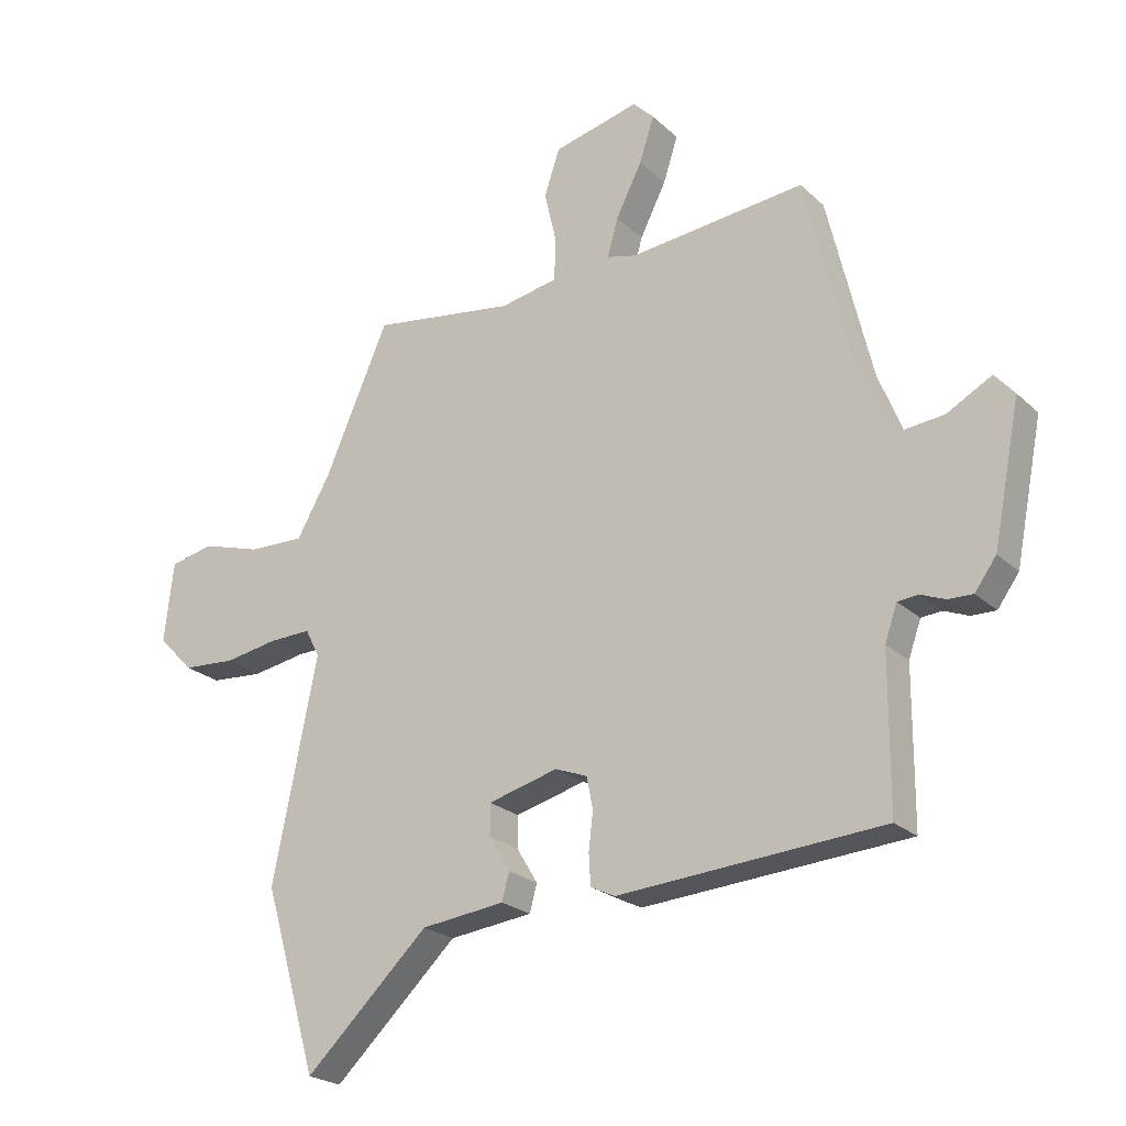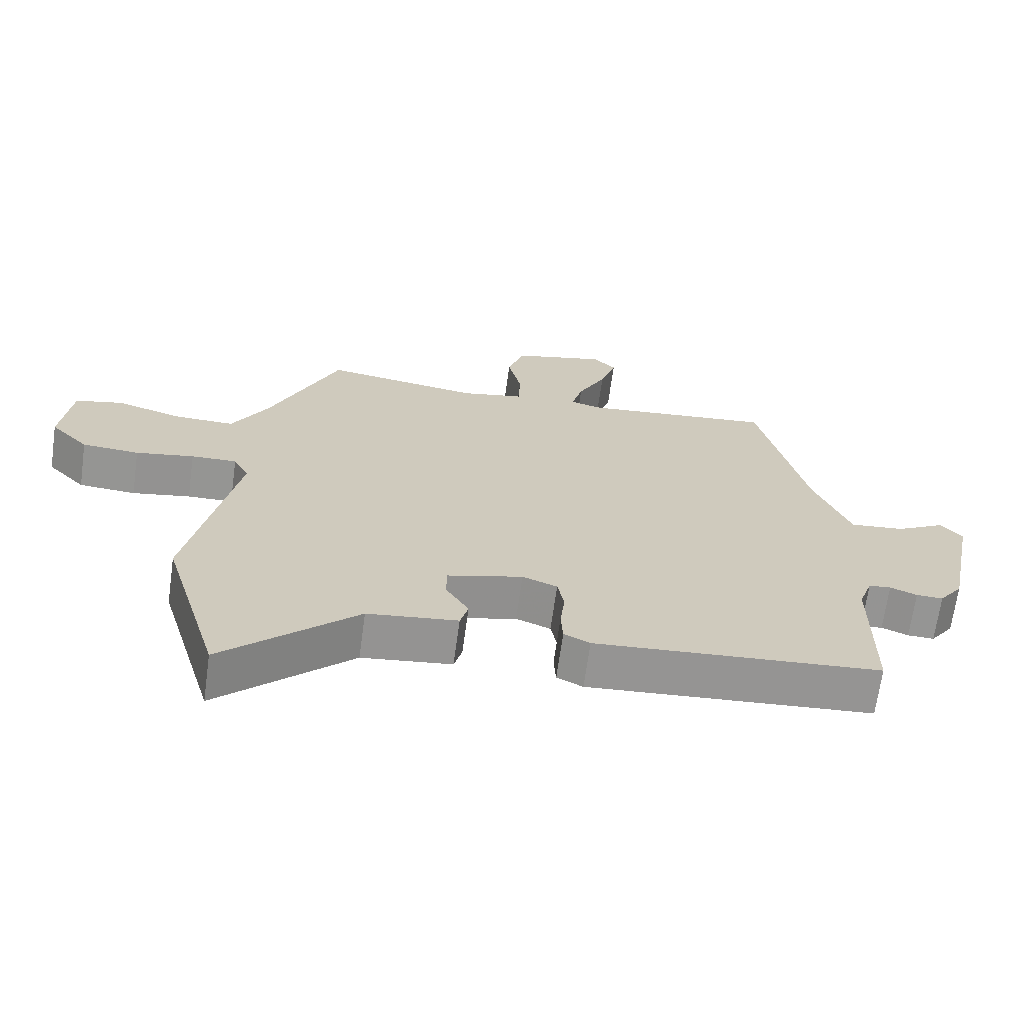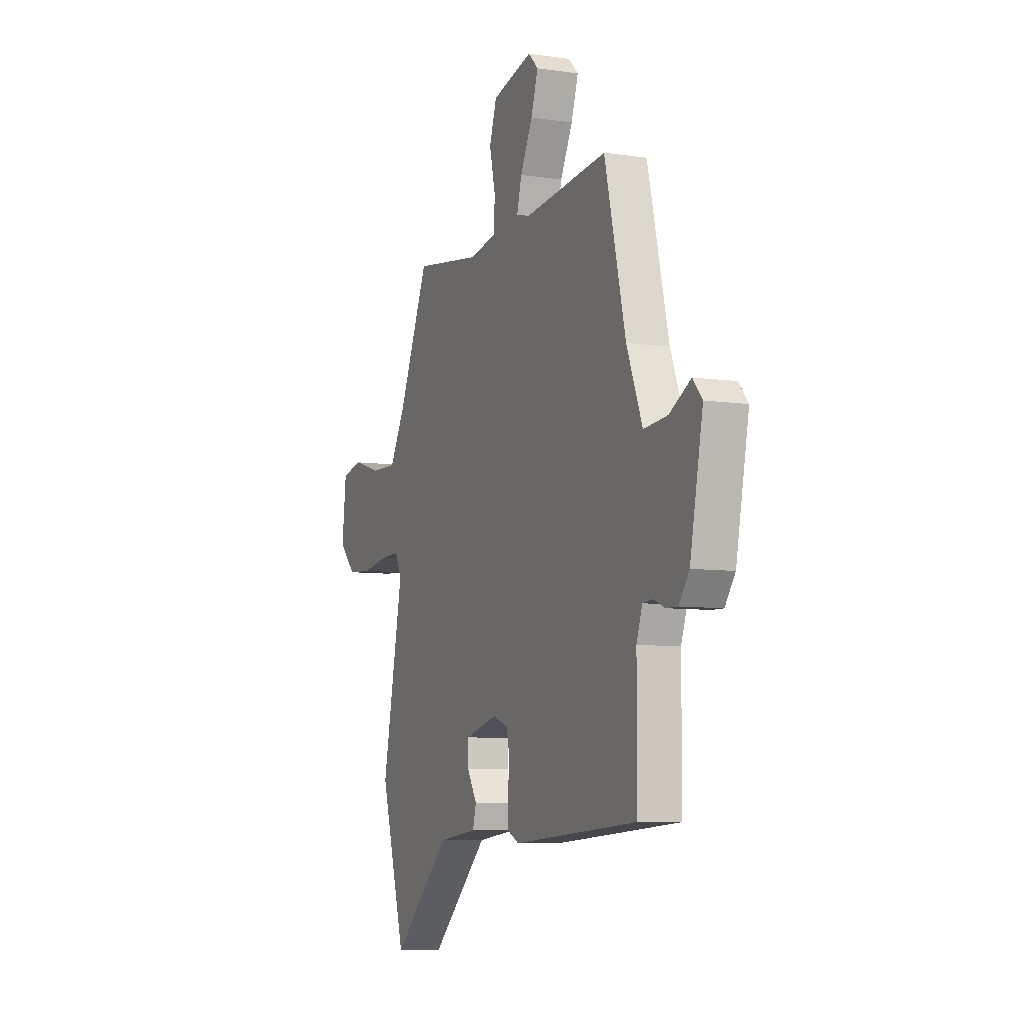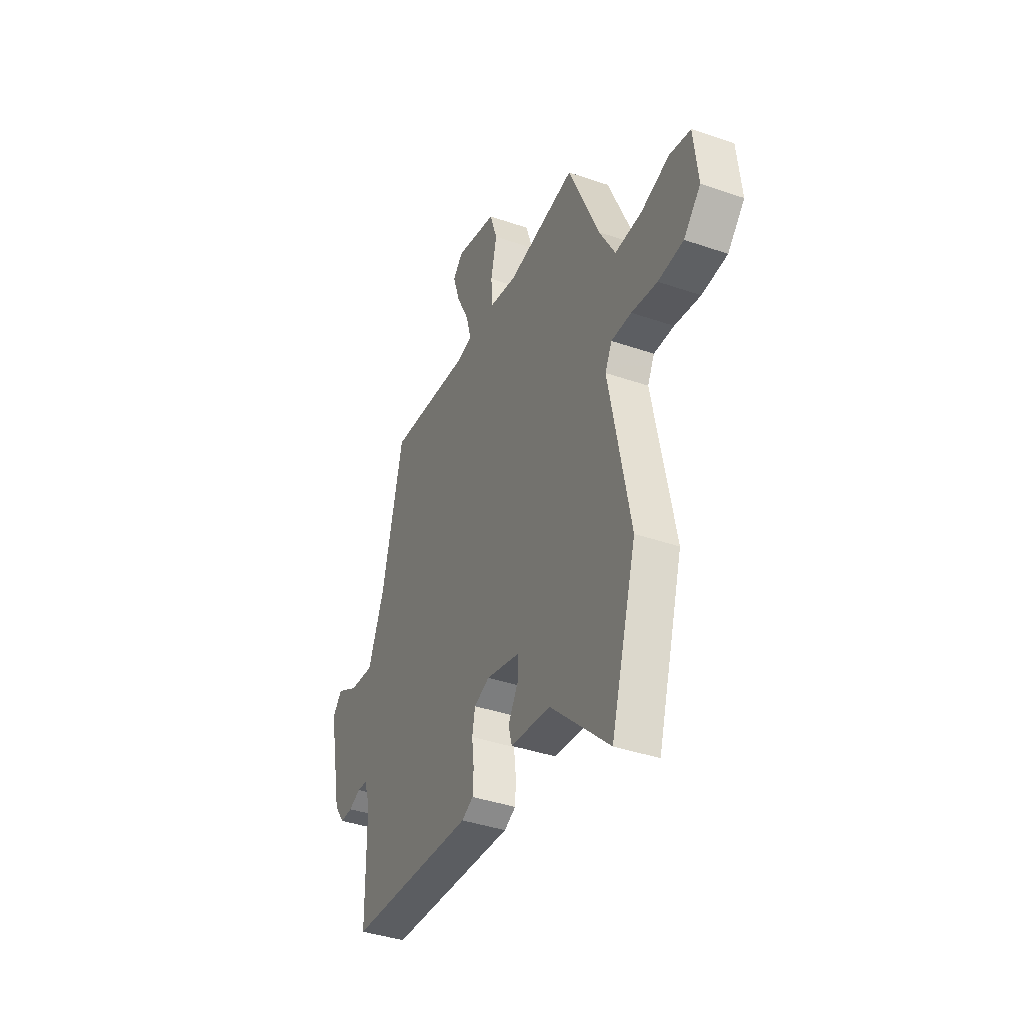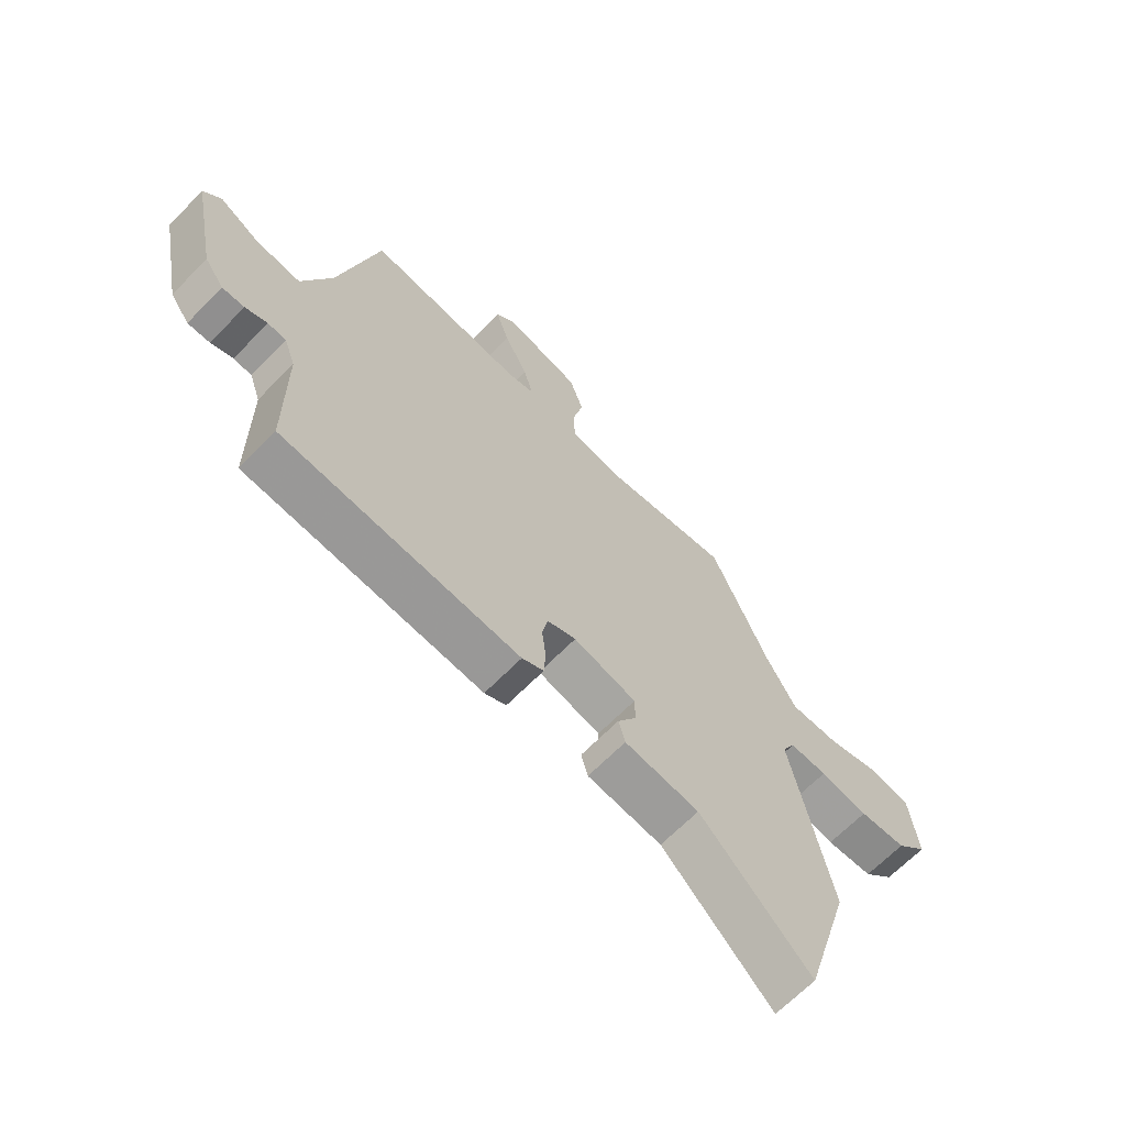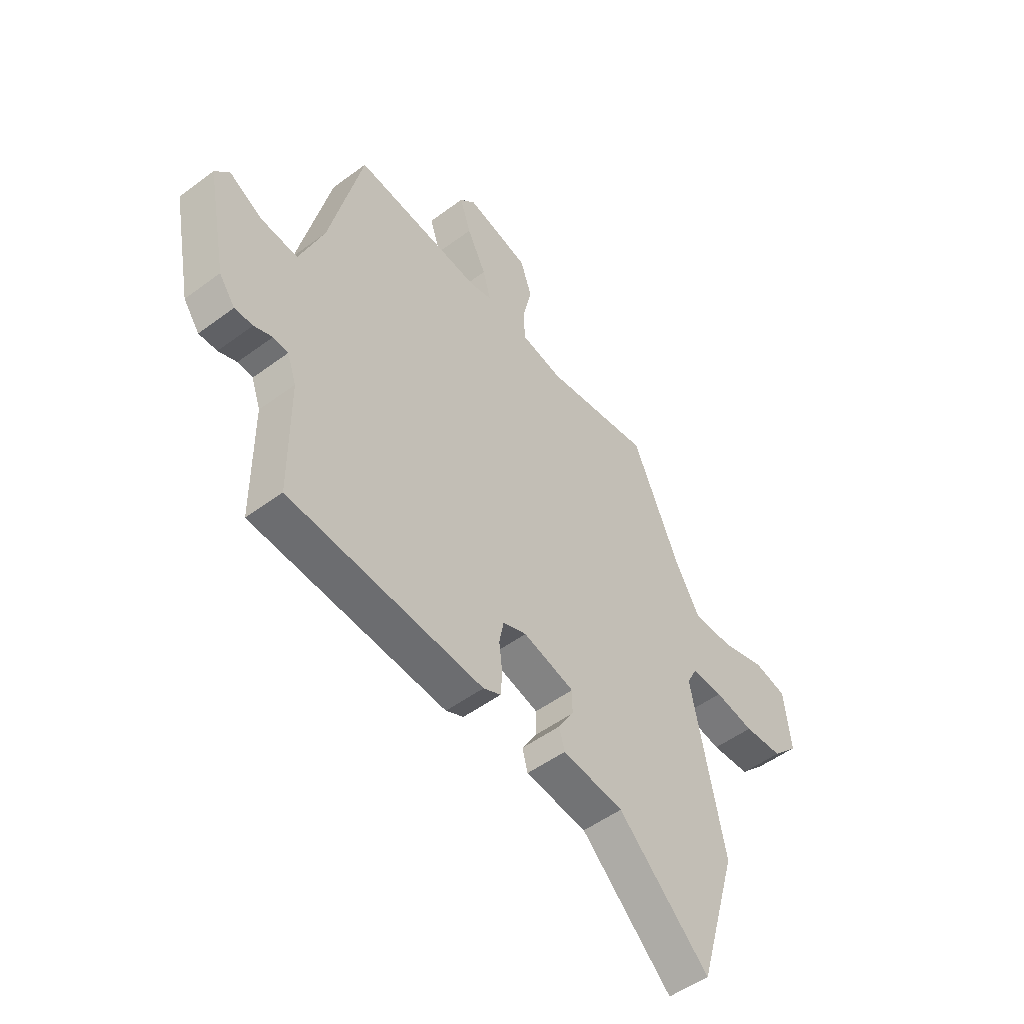
<metadata>
{"format":"obj","ext":"obj","renderer":"f3d","projection":"perspective","resolution":1024,"background":"white","views":[{"elev":-22.8,"azim":-146.5,"up":"+Z"},{"elev":-67.4,"azim":172.1,"up":"+Z"},{"elev":-7.4,"azim":-112.7,"up":"+Z"},{"elev":-39.1,"azim":66.6,"up":"+Z"},{"elev":-66.3,"azim":-44.4,"up":"+Z"},{"elev":-51.1,"azim":-51.0,"up":"+Z"}]}
</metadata>
<code>
v -0.503 0.07 -0.462
v -0.504 0.07 -0.215
v -0.524 0.07 -0.158
v -0.557 0.07 -0.155
v -0.597 0.07 -0.171
v -0.637 0.07 -0.172
v -0.672 0.07 -0.124
v -0.716 0.07 0.099
v -0.684 0.07 0.136
v -0.611 0.07 0.096
v -0.53 0.07 0.088
v -0.476 0.07 0.222
v -0.404 0.07 0.522
v -0.12 0.07 0.493
v -0.072 0.07 0.505
v -0.089 0.07 0.567
v -0.131 0.07 0.65
v -0.155 0.07 0.724
v -0.121 0.07 0.758
v 0.018 0.07 0.724
v 0.043 0.07 0.649
v 0.023 0.07 0.563
v 0.026 0.07 0.496
v 0.119 0.07 0.478
v 0.351 0.07 0.512
v 0.455 0.07 0.275
v 0.509 0.07 0.18
v 0.599 0.07 0.182
v 0.696 0.07 0.211
v 0.767 0.07 0.195
v 0.782 0.07 0.066
v 0.725 0.07 0.007
v 0.64 0.07 0.001
v 0.553 0.07 0.016
v 0.485 0.07 0.018
v 0.462 0.07 -0.027
v 0.534 0.07 -0.384
v 0.448 0.07 -0.679
v 0.248 0.07 -0.489
v 0.113 0.07 -0.473
v 0.101 0.07 -0.429
v 0.135 0.07 -0.373
v 0.135 0.07 -0.322
v 0.022 0.07 -0.292
v -0.03 0.07 -0.312
v -0.04 0.07 -0.363
v -0.033 0.07 -0.424
v -0.036 0.07 -0.474
v -0.075 0.07 -0.493
v -0.503 0 -0.462
v -0.504 0 -0.215
v -0.524 0 -0.158
v -0.557 0 -0.155
v -0.597 0 -0.171
v -0.637 0 -0.172
v -0.672 0 -0.124
v -0.716 0 0.099
v -0.684 0 0.136
v -0.611 0 0.096
v -0.53 0 0.088
v -0.476 0 0.222
v -0.404 0 0.522
v -0.12 0 0.493
v -0.072 0 0.505
v -0.089 0 0.567
v -0.131 0 0.65
v -0.155 0 0.724
v -0.121 0 0.758
v 0.018 0 0.724
v 0.043 0 0.649
v 0.023 0 0.563
v 0.026 0 0.496
v 0.119 0 0.478
v 0.351 0 0.512
v 0.455 0 0.275
v 0.509 0 0.18
v 0.599 0 0.182
v 0.696 0 0.211
v 0.767 0 0.195
v 0.782 0 0.066
v 0.725 0 0.007
v 0.64 0 0.001
v 0.553 0 0.016
v 0.485 0 0.018
v 0.462 0 -0.027
v 0.534 0 -0.384
v 0.448 0 -0.679
v 0.248 0 -0.489
v 0.113 0 -0.473
v 0.101 0 -0.429
v 0.135 0 -0.373
v 0.135 0 -0.322
v 0.022 0 -0.292
v -0.03 0 -0.312
v -0.04 0 -0.363
v -0.033 0 -0.424
v -0.036 0 -0.474
v -0.075 0 -0.493
f 49 1 2
f 48 49 2
f 47 48 2
f 46 47 2
f 45 46 2 3
f 44 45 3
f 39 40 41 42
f 39 42 43
f 38 39 43
f 37 38 43
f 36 37 43
f 35 36 43 44
f 32 33 34
f 31 32 34
f 30 31 34
f 29 30 34
f 28 29 34
f 27 28 34 35
f 35 44 3
f 27 35 3
f 26 27 3
f 20 21 22
f 19 20 22
f 18 19 22
f 17 18 22
f 16 17 22
f 15 16 22 23
f 14 15 23 24
f 12 13 14
f 11 12 14 24
f 8 9 10
f 7 8 10
f 6 7 10
f 5 6 10
f 4 5 10
f 4 10 11
f 24 25 26
f 11 24 26
f 4 11 26
f 3 4 26
f 51 50 98
f 51 98 97
f 51 97 96
f 51 96 95
f 52 51 95 94
f 52 94 93
f 91 90 89 88
f 92 91 88
f 92 88 87
f 92 87 86
f 92 86 85
f 93 92 85 84
f 83 82 81
f 83 81 80
f 83 80 79
f 83 79 78
f 83 78 77
f 84 83 77 76
f 52 93 84
f 52 84 76
f 52 76 75
f 71 70 69
f 71 69 68
f 71 68 67
f 71 67 66
f 71 66 65
f 72 71 65 64
f 73 72 64 63
f 63 62 61
f 73 63 61 60
f 59 58 57
f 59 57 56
f 59 56 55
f 59 55 54
f 59 54 53
f 60 59 53
f 75 74 73
f 75 73 60
f 75 60 53
f 75 53 52
f 1 50 51 2
f 2 51 52 3
f 3 52 53 4
f 4 53 54 5
f 5 54 55 6
f 6 55 56 7
f 7 56 57 8
f 8 57 58 9
f 9 58 59 10
f 10 59 60 11
f 11 60 61 12
f 12 61 62 13
f 13 62 63 14
f 14 63 64 15
f 15 64 65 16
f 16 65 66 17
f 17 66 67 18
f 18 67 68 19
f 19 68 69 20
f 20 69 70 21
f 21 70 71 22
f 22 71 72 23
f 23 72 73 24
f 24 73 74 25
f 25 74 75 26
f 26 75 76 27
f 27 76 77 28
f 28 77 78 29
f 29 78 79 30
f 30 79 80 31
f 31 80 81 32
f 32 81 82 33
f 33 82 83 34
f 34 83 84 35
f 35 84 85 36
f 36 85 86 37
f 37 86 87 38
f 38 87 88 39
f 39 88 89 40
f 40 89 90 41
f 41 90 91 42
f 42 91 92 43
f 43 92 93 44
f 44 93 94 45
f 45 94 95 46
f 46 95 96 47
f 47 96 97 48
f 48 97 98 49
f 49 98 50 1

</code>
